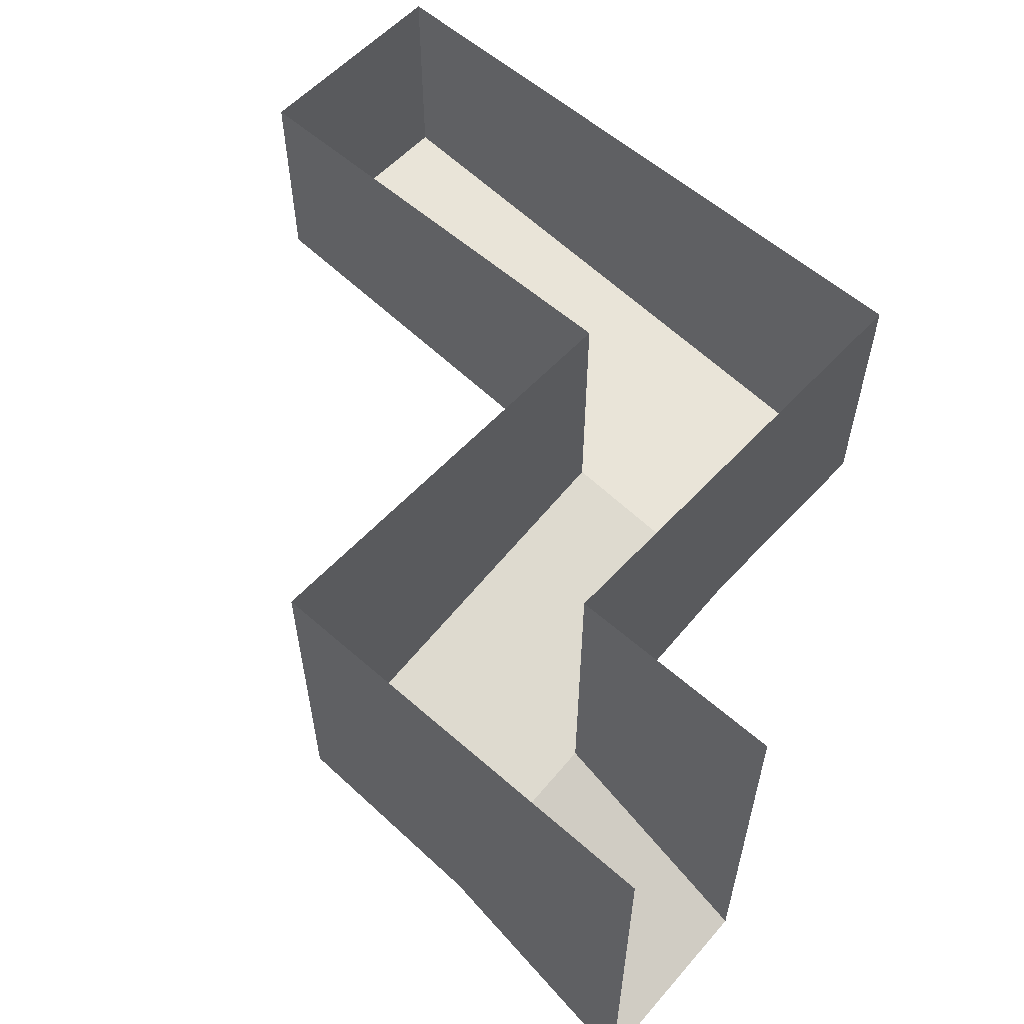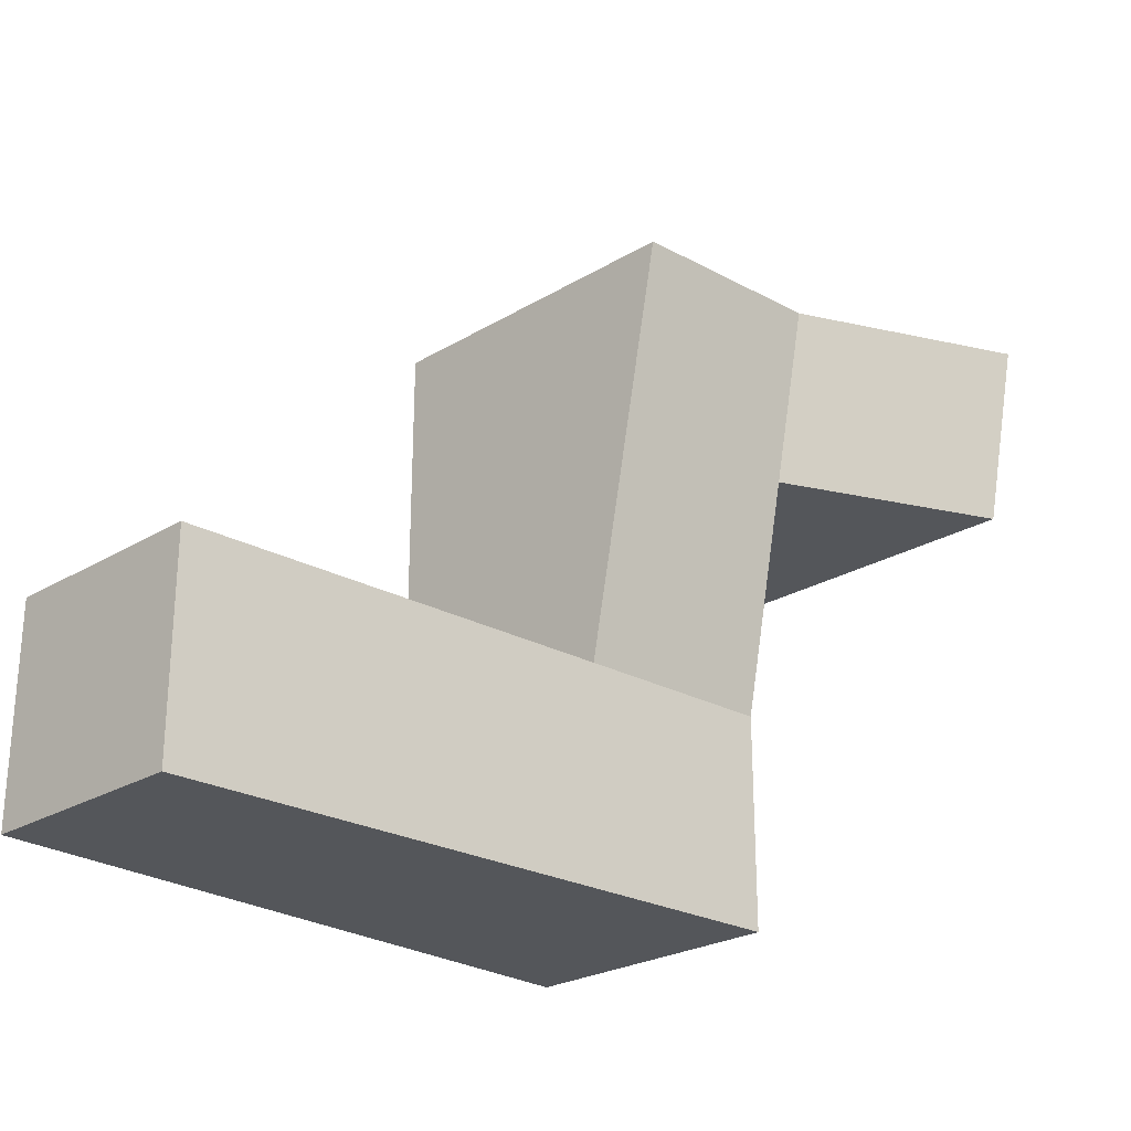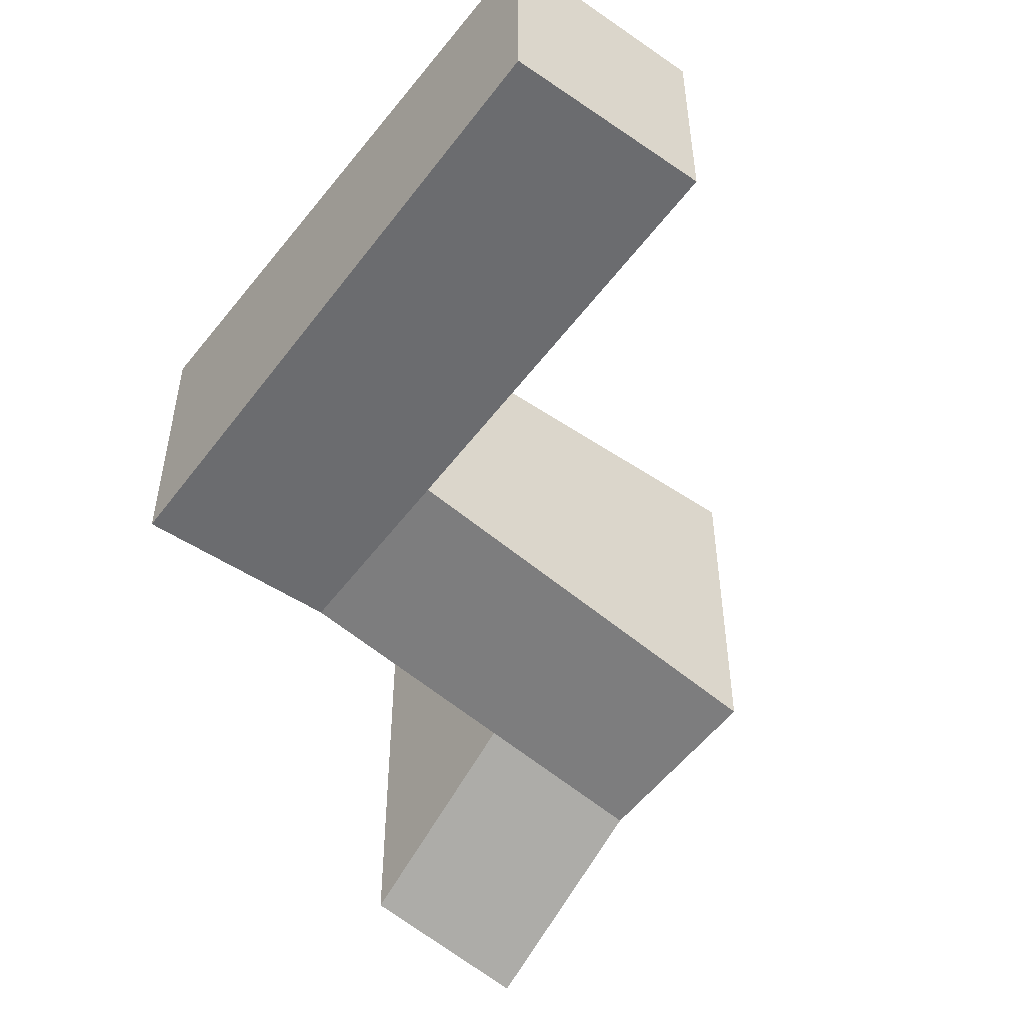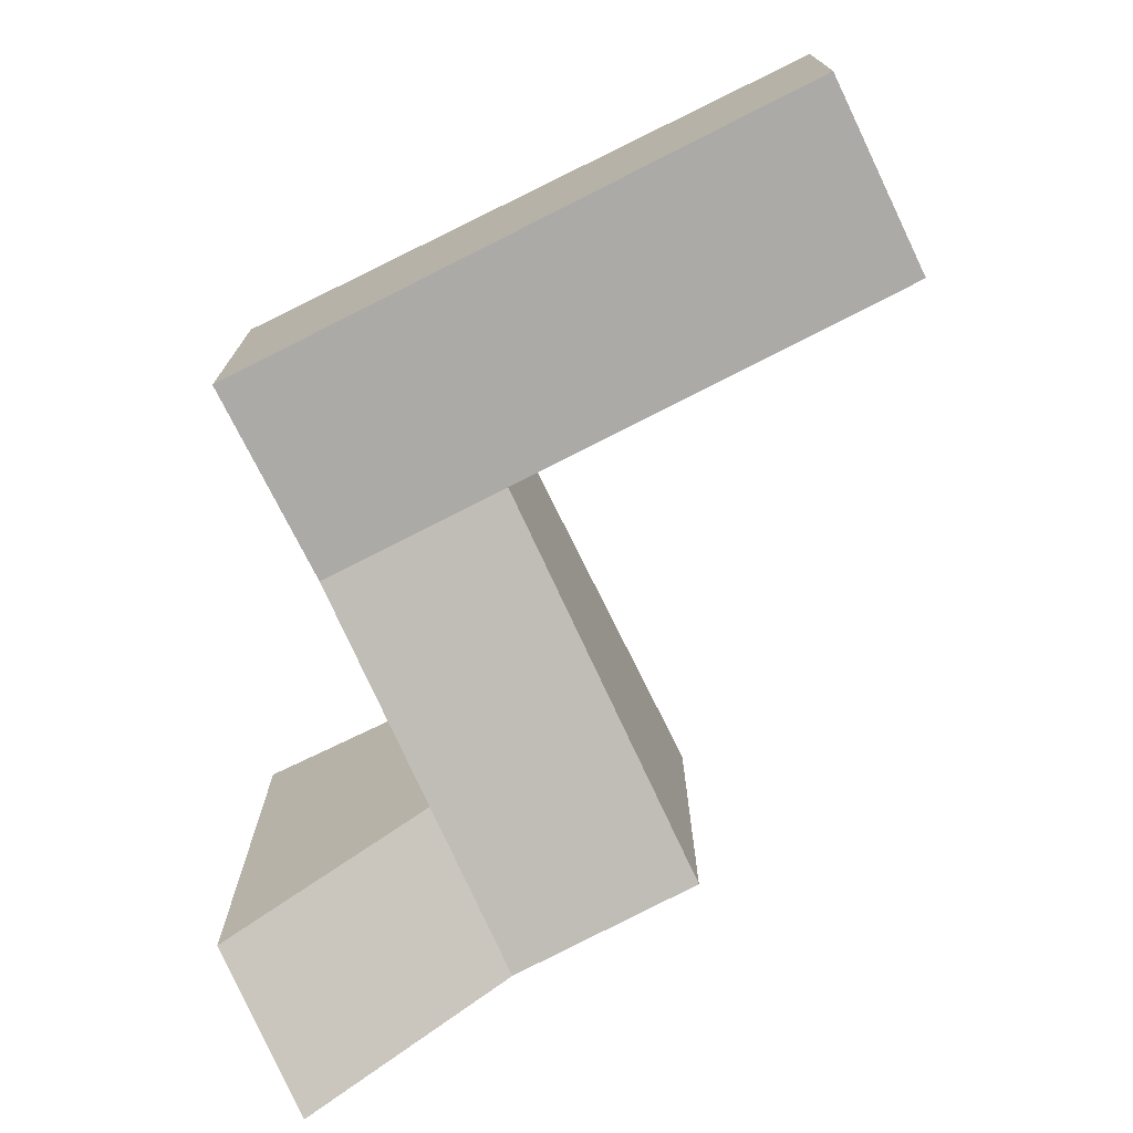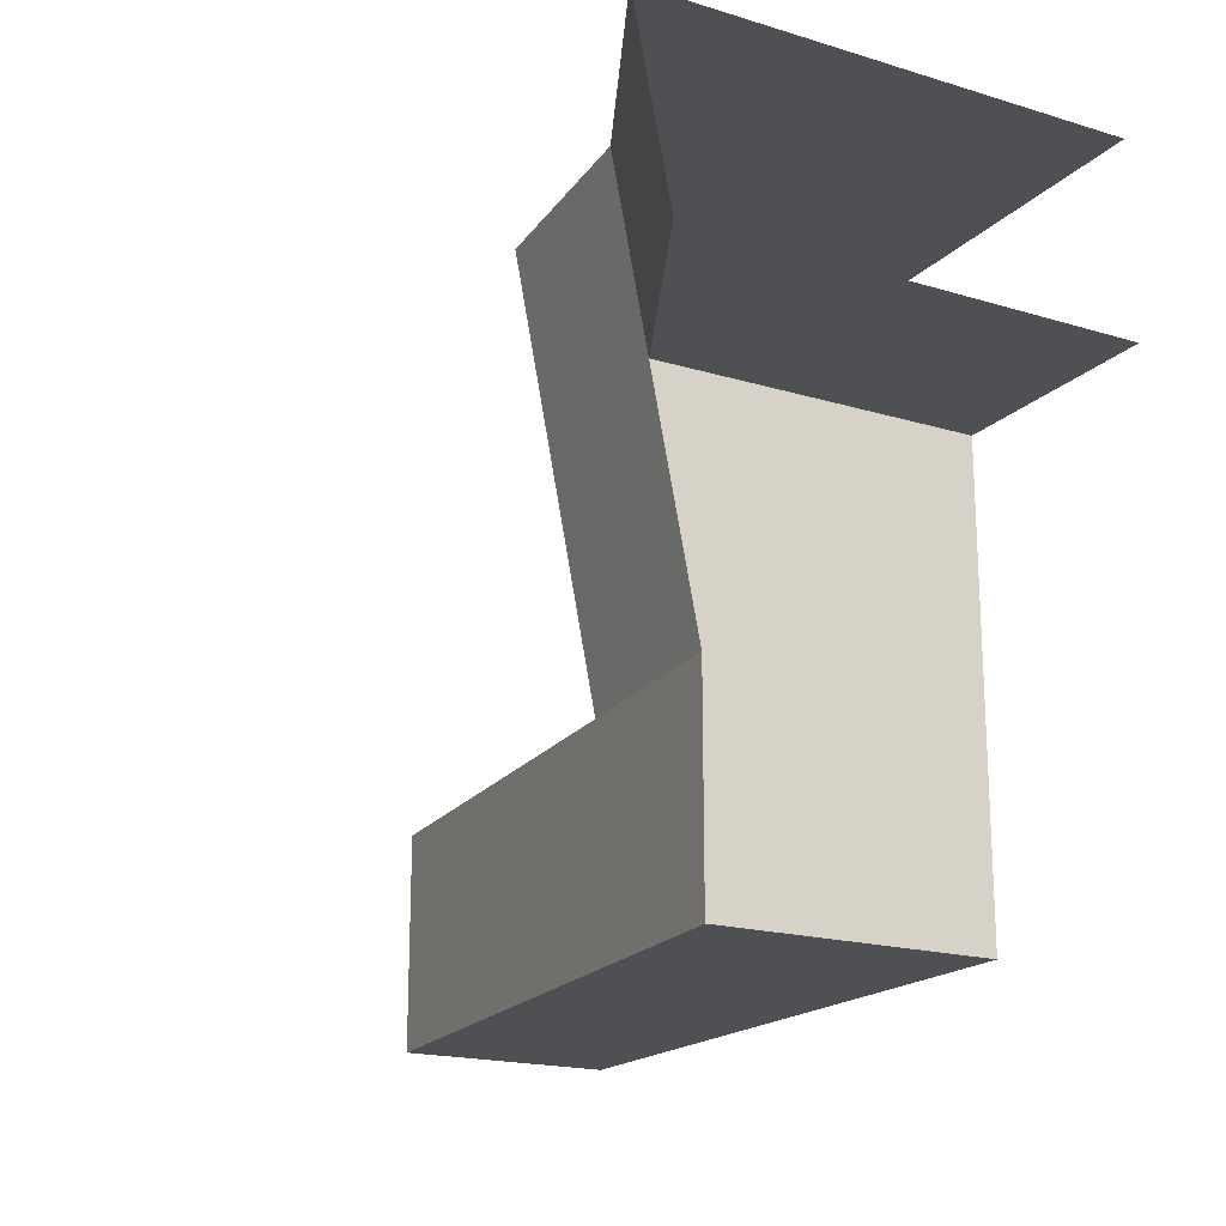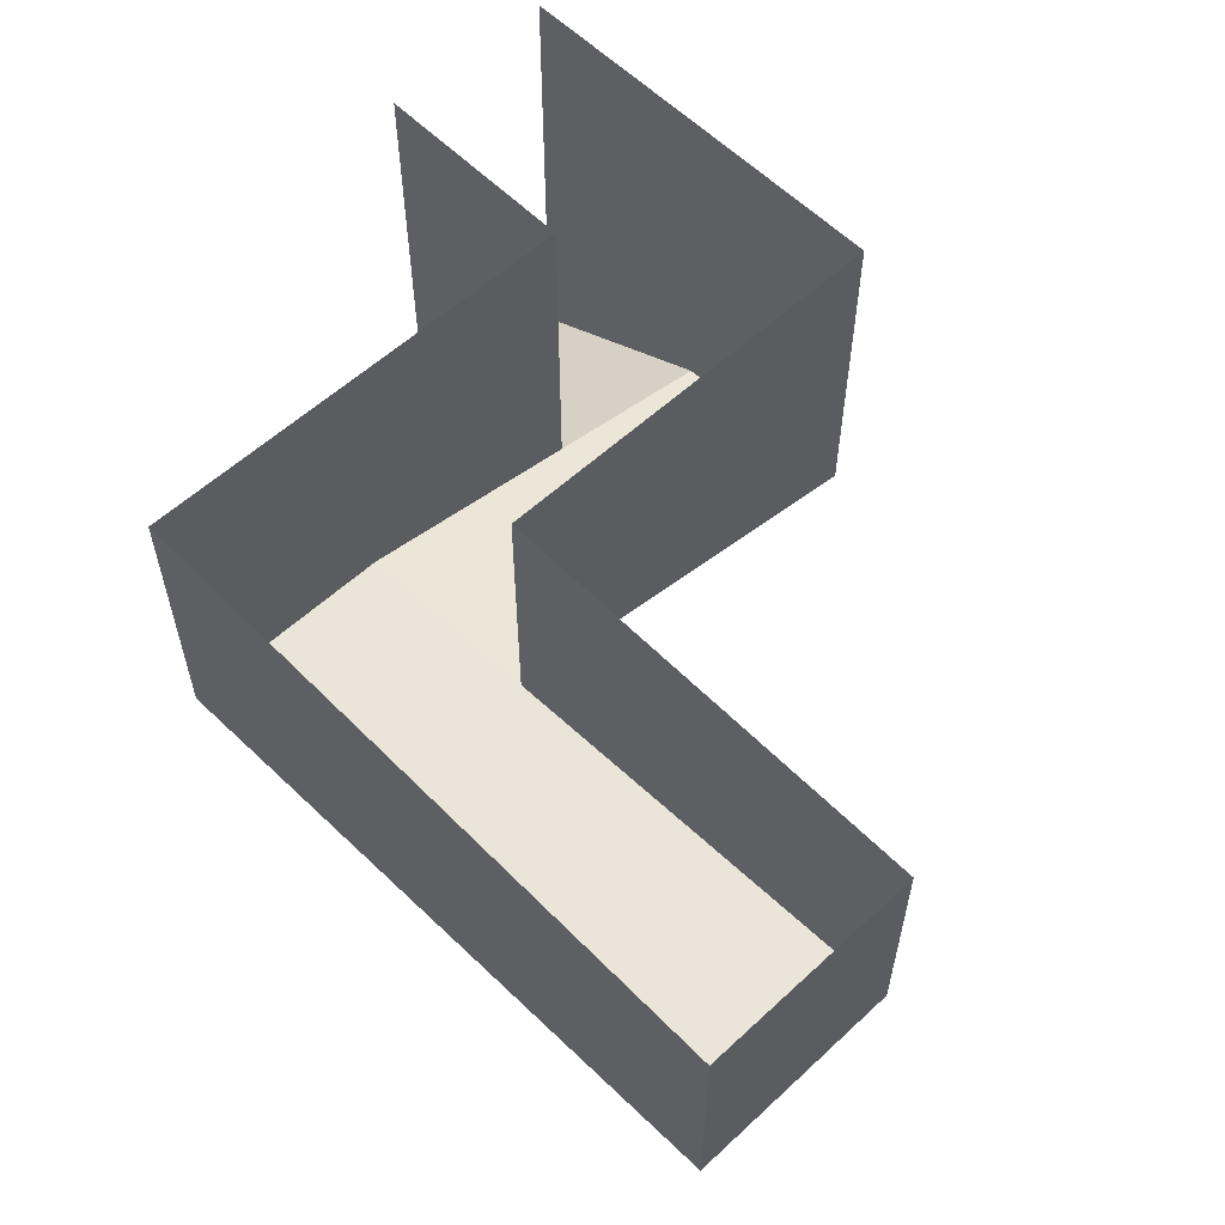
<metadata>
{"format":"obj","ext":"obj","renderer":"f3d","projection":"perspective","resolution":1024,"background":"white","views":[{"elev":58.0,"azim":42.3,"up":"+Y"},{"elev":-25.4,"azim":-46.2,"up":"+Z"},{"elev":-49.2,"azim":-127.0,"up":"+Y"},{"elev":-73.3,"azim":-153.9,"up":"+Y"},{"elev":-18.9,"azim":60.3,"up":"+Z"},{"elev":57.5,"azim":-133.8,"up":"+Y"}]}
</metadata>
<code>
o Cube
v -1 -1 1
v -1 1 1
v -1 -1 -1
v -1 1 -1
v 5 -1.551 1
v 5 1 1
v 5 -1.551 -1
v 5 1 -1
v 3.12 -1.379 -1
v 3.12 1 -1
v 3.12 -1.379 1
v 3.12 1 1
v 5 -2.314 4.904
v 5 1 4.904
v 3.12 -2.141 4.904
v 3.12 1 4.904
v 3.12 -1.812 3.217
v 3.12 1 3.217
v 5 1 3.217
v 5 -1.985 3.217
v 7.014 -3.309 4.904
v 7.014 1 4.904
v 7.014 1 3.217
v 7.014 -2.979 3.217
f 3 2 1
f 9 8 10
f 5 8 7
f 1 12 11
f 11 7 9
f 1 9 3
f 16 17 18
f 3 10 4
f 15 14 13
f 17 5 11
f 15 20 17
f 5 19 6
f 18 11 12
f 20 23 19
f 13 24 20
f 22 13 14
f 3 4 2
f 9 7 8
f 5 6 8
f 1 2 12
f 11 5 7
f 1 11 9
f 16 15 17
f 3 9 10
f 15 16 14
f 17 20 5
f 15 13 20
f 5 20 19
f 18 17 11
f 20 24 23
f 13 21 24
f 22 21 13

</code>
